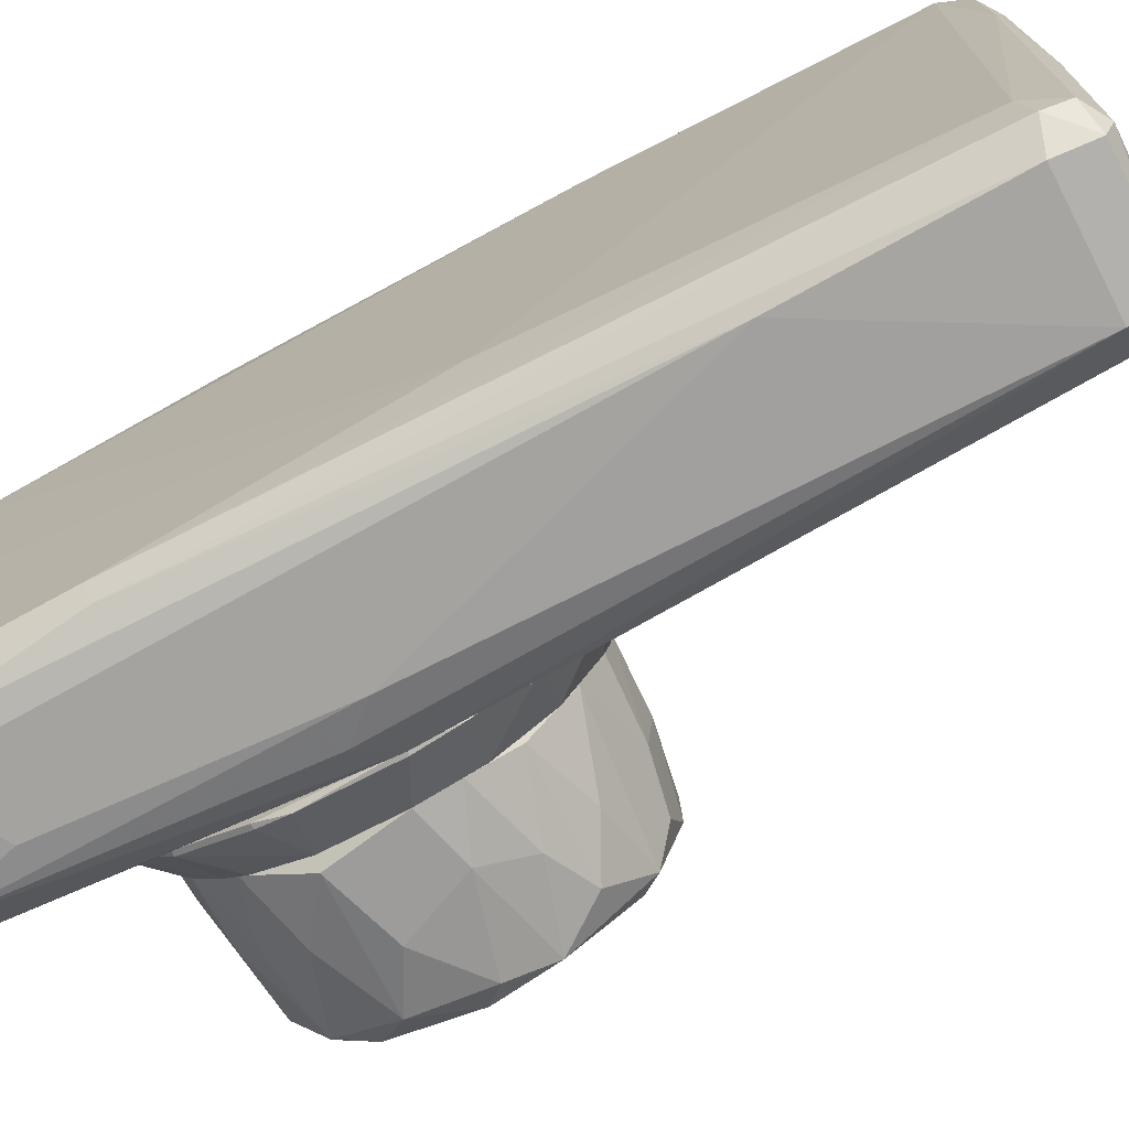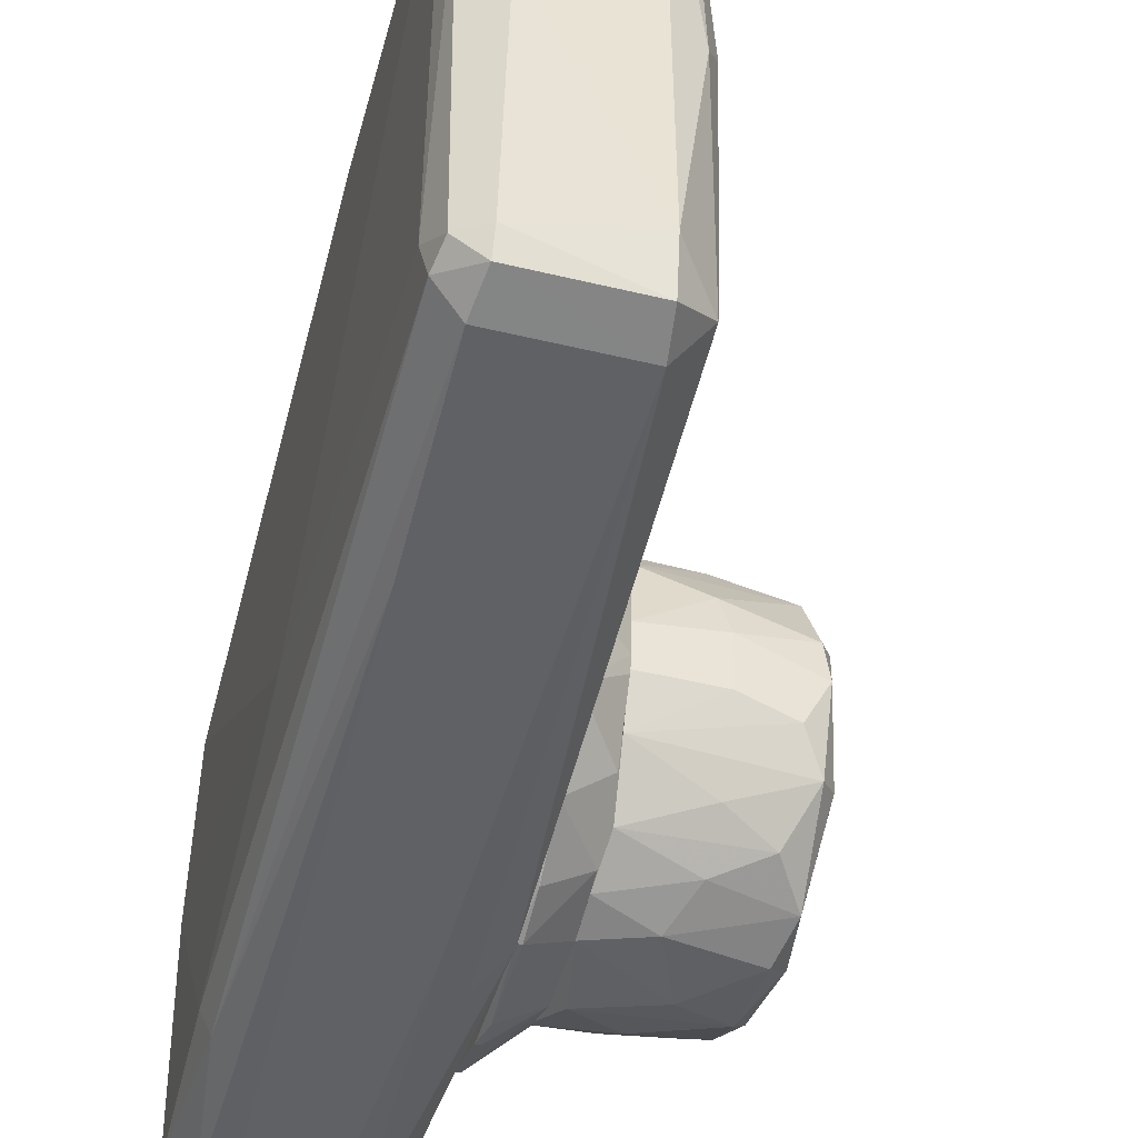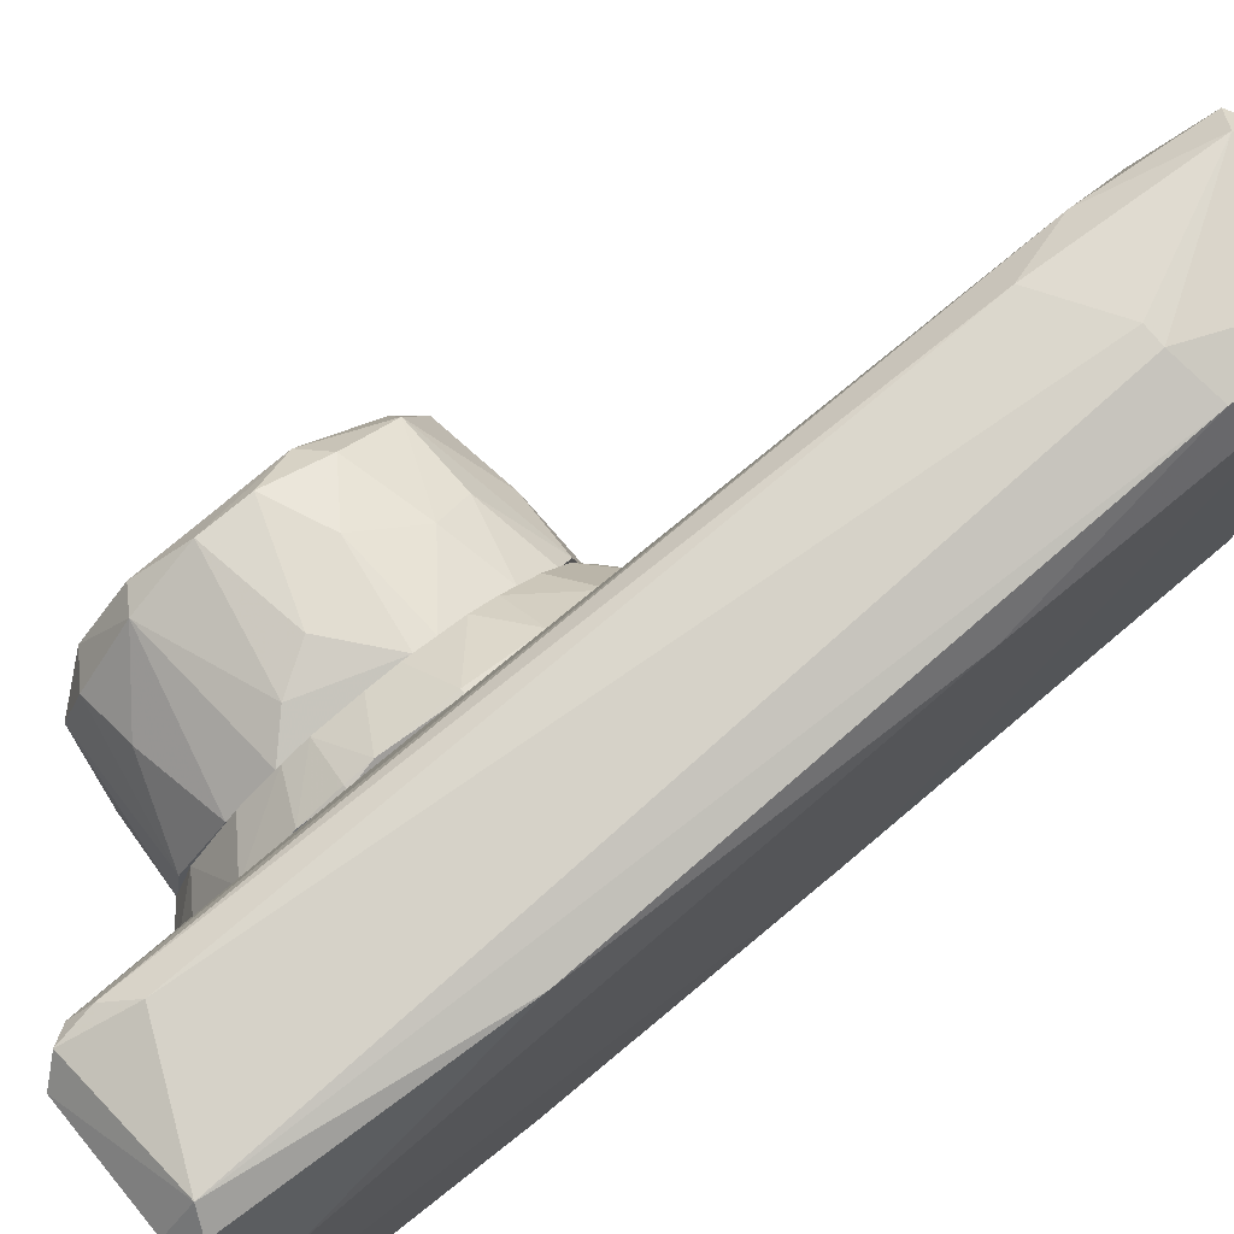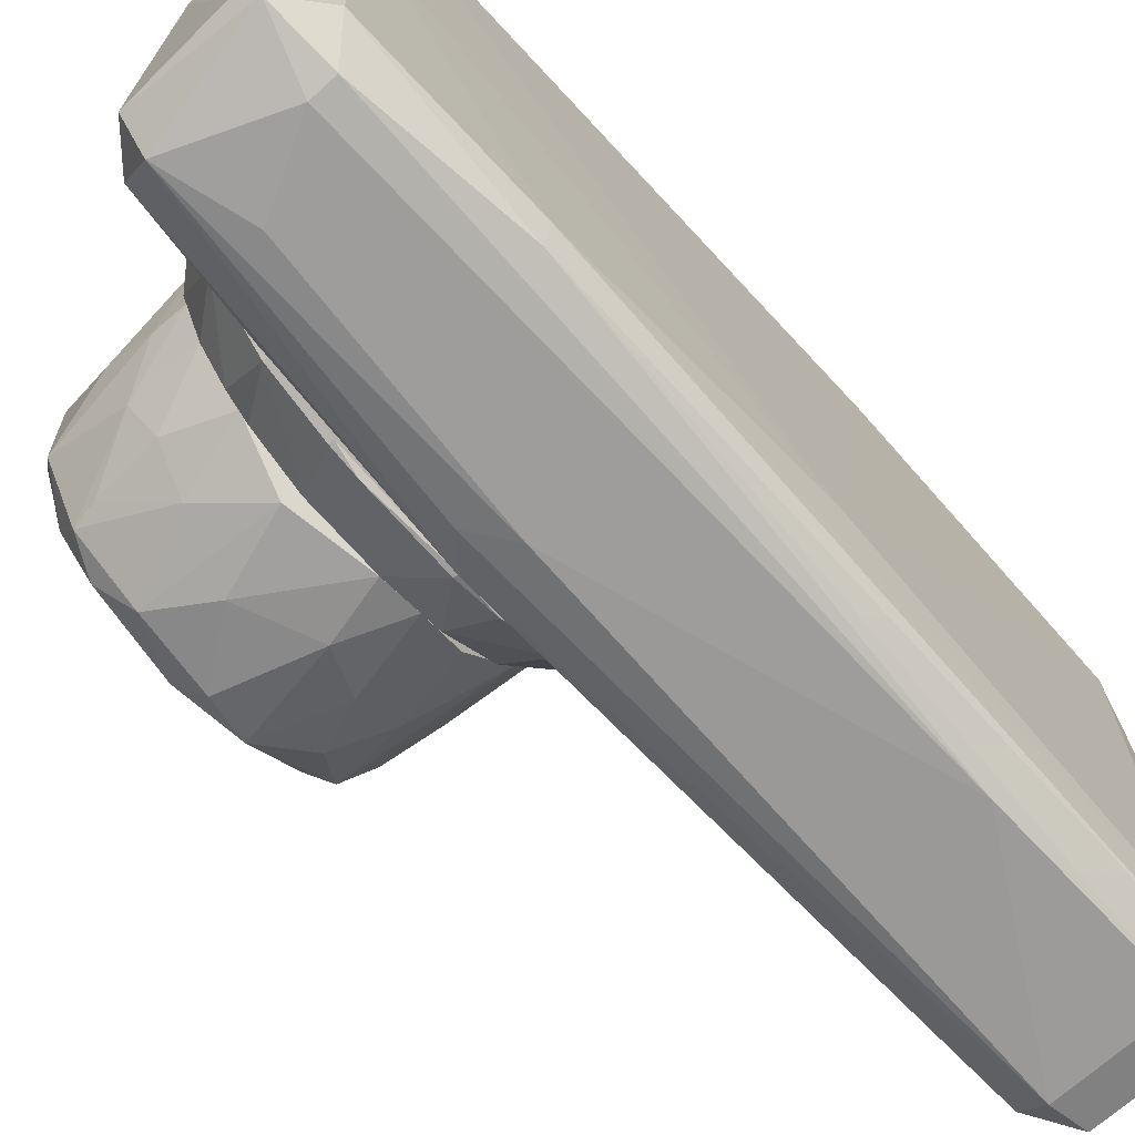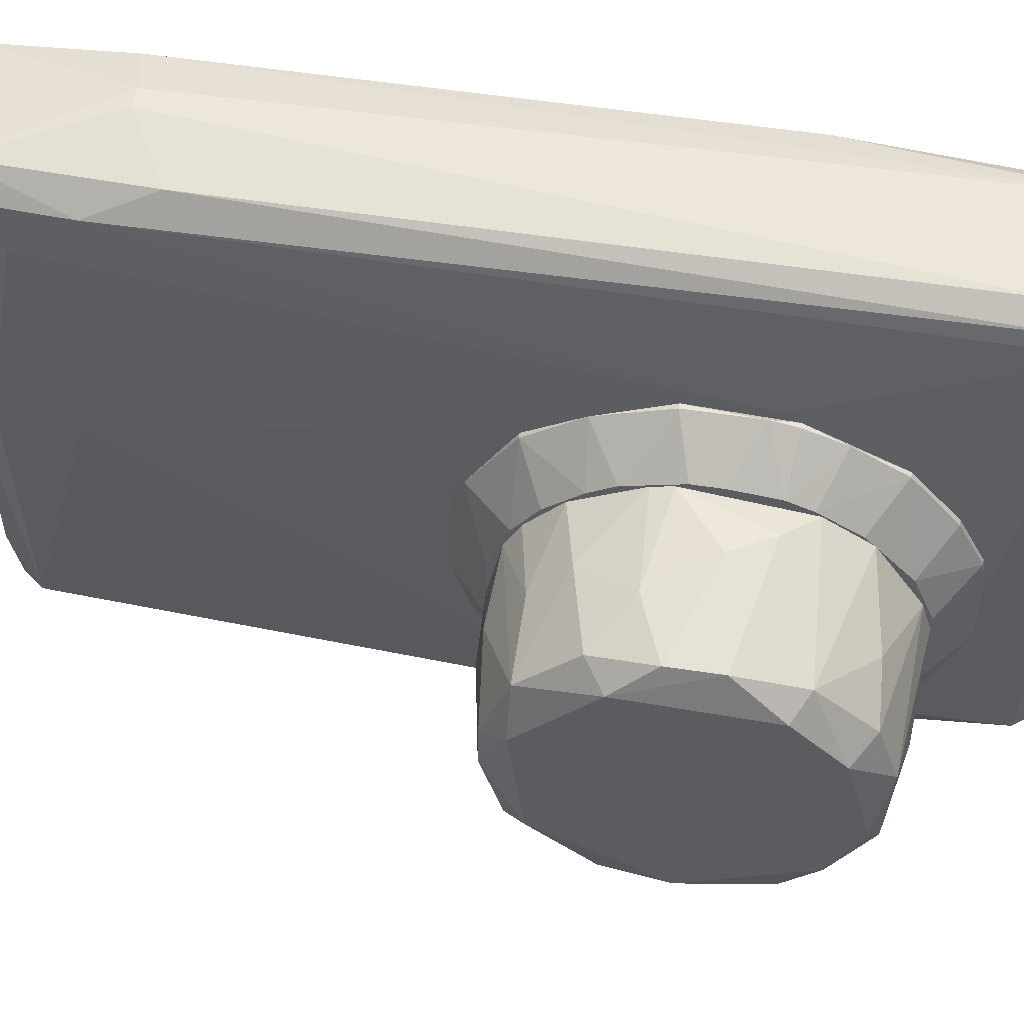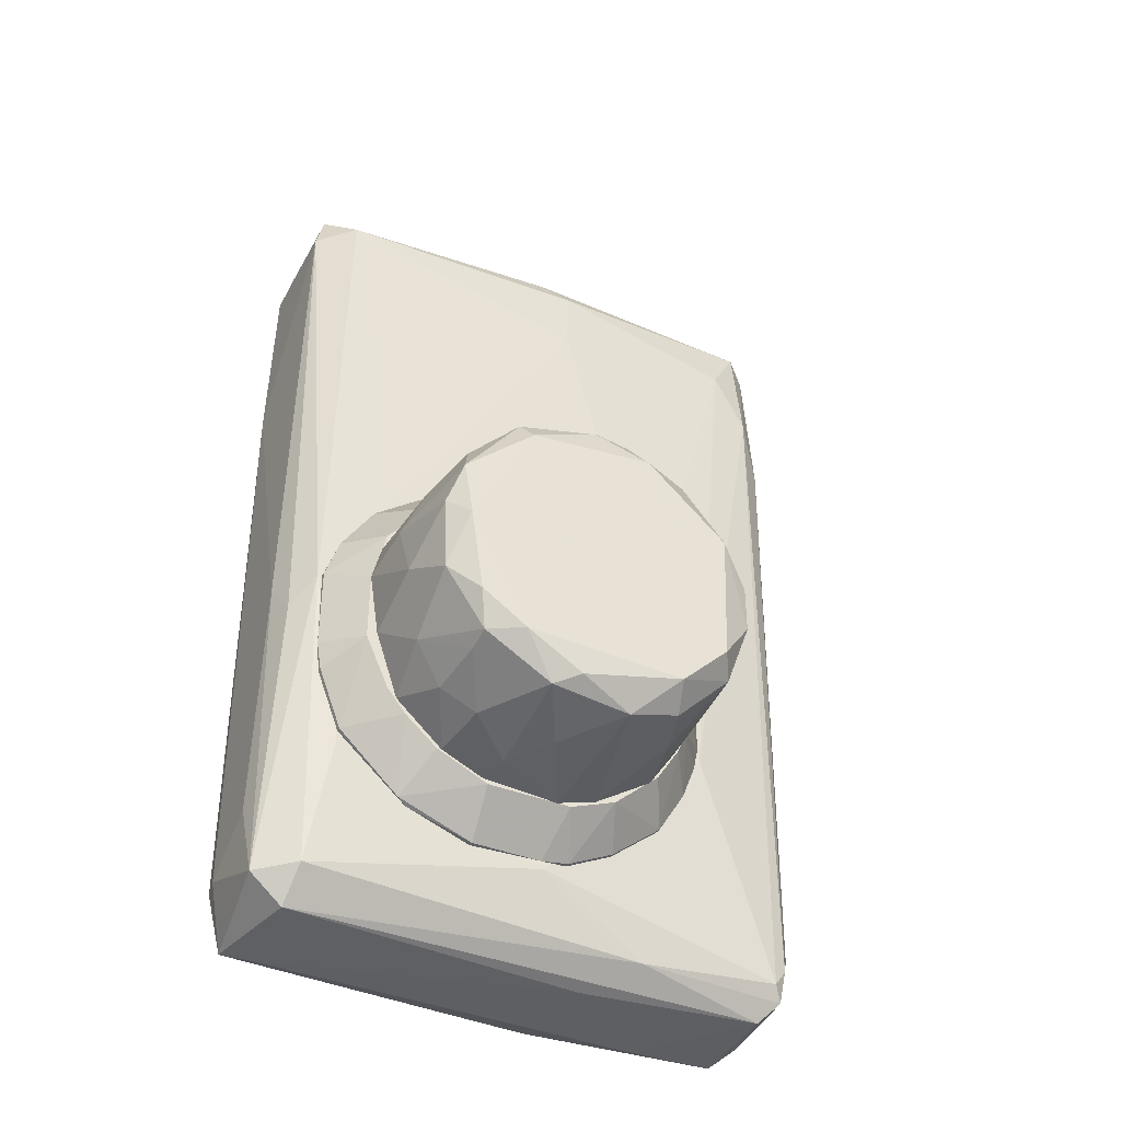
<metadata>
{"format":"obj","ext":"obj","renderer":"f3d","projection":"perspective","resolution":1024,"background":"white","views":[{"elev":-72.9,"azim":117.4,"up":"+Z"},{"elev":-47.8,"azim":164.9,"up":"+Z"},{"elev":76.8,"azim":50.3,"up":"+Z"},{"elev":-70.6,"azim":41.6,"up":"+Z"},{"elev":54.9,"azim":-80.8,"up":"+Z"},{"elev":-39.7,"azim":-116.6,"up":"+Y"}]}
</metadata>
<code>
o convex_0
v 0.000103 -0.03912 -0.03374
v 0.007065 0.04038 0.03707
v 0.004745 0.04038 0.03707
v 0.01113 0.05838 -0.032
v 0.01519 -0.0455 0.02139
v -0.008024 -0.02055 0.02139
v -0.005701 0.05488 -0.02851
v 0.01461 -0.04666 -0.02909
v 0.01519 0.05431 0.03068
v -0.004541 -0.04956 0.033
v -0.004541 0.05721 0.03241
v -0.006281 -0.04783 -0.02852
v 0.01229 -0.04957 0.03357
v 0.01519 0.05373 -0.02561
v -0.008024 -0.009516 -0.03025
v -0.007441 0.04619 0.003401
v 0.01113 -0.05131 -0.03141
v -0.001639 0.05837 -0.032
v 0.01113 0.05953 0.03126
v 0.01577 0.007876 -0.02213
v -0.008024 -0.04203 -7.8e-05
v -0.001057 -0.05248 0.008038
v 0.01113 0.02993 -0.03374
v -0.002799 -0.0426 0.03532
v -0.005701 0.04328 0.033
v 0.01403 -0.02113 0.03416
v -0.002219 0.05373 -0.03315
v -0.002799 -0.05189 -0.02909
v 0.009968 -0.04841 0.03532
v 0.009968 -0.05189 0.03126
v 0.01345 0.05779 0.03357
v -0.001639 0.05953 -0.0256
v 0.01461 0.05488 -0.03026
v 0.01171 -0.04377 -0.03315
v -0.002219 0.05547 0.03532
v -0.002799 -0.0484 -0.03315
v -0.005701 -0.04782 0.03183
v -0.001639 0.05953 0.03068
v 0.01055 0.06012 0.002237
v 0.01519 -0.04725 -0.000654
v -0.006281 0.05024 0.02835
v -0.006861 0.05489 0.003976
v 0.008805 -0.05248 -0.02852
v -0.003379 0.03573 0.03589
v 0.01403 0.05778 -0.02909
v -0.008024 0.002078 0.015
v -0.008024 -0.03215 -0.02619
v 0.01287 -0.05131 0.007456
v -0.002799 -0.05189 0.03068
v 0.01519 -0.02519 -0.02909
v 0.01519 0.01832 0.03184
v 0.01287 0.04154 0.03532
v 0.01403 -0.02462 -0.032
v -0.008024 0.004382 -0.02213
v -0.005701 -0.04956 0.01384
v -0.005121 0.05779 0.000504
v 0.01113 0.05953 -0.02909
v 0.01171 0.05373 -0.03315
v 0.01461 0.05779 0.01385
v 0.008805 -0.04377 -0.03374
v 0.009388 -0.05248 0.02023
v -0.005121 -0.0455 0.03357
v -0.001639 -0.008943 -0.03374
v -0.005121 -0.013 -0.03258
f 27 63 64
f 14 9 20
f 6 15 21
f 13 5 26
f 15 7 27
f 18 4 27
f 7 18 27
f 2 3 29
f 3 24 29
f 24 10 29
f 13 26 29
f 13 29 30
f 18 7 32
f 8 17 34
f 3 2 35
f 11 25 35
f 2 31 35
f 12 15 36
f 28 12 36
f 17 28 36
f 6 21 37
f 25 6 37
f 31 19 38
f 11 35 38
f 35 31 38
f 38 19 39
f 32 38 39
f 20 5 40
f 6 25 41
f 25 11 41
f 7 16 42
f 41 11 42
f 16 41 42
f 28 17 43
f 22 28 43
f 24 3 44
f 3 35 44
f 35 25 44
f 14 33 45
f 33 4 45
f 15 6 46
f 41 16 46
f 6 41 46
f 15 12 47
f 12 21 47
f 21 15 47
f 5 13 48
f 17 8 48
f 13 30 48
f 40 5 48
f 8 40 48
f 43 17 48
f 28 22 49
f 29 10 49
f 30 29 49
f 14 20 50
f 33 14 50
f 40 8 50
f 20 40 50
f 5 20 51
f 20 9 51
f 26 5 51
f 2 29 52
f 29 26 52
f 31 2 52
f 9 31 52
f 51 9 52
f 26 51 52
f 8 34 53
f 34 23 53
f 33 50 53
f 50 8 53
f 7 15 54
f 16 7 54
f 15 46 54
f 46 16 54
f 21 12 55
f 12 28 55
f 10 37 55
f 37 21 55
f 49 10 55
f 28 49 55
f 32 7 56
f 11 38 56
f 38 32 56
f 7 42 56
f 42 11 56
f 4 18 57
f 18 32 57
f 32 39 57
f 45 4 57
f 27 4 58
f 23 27 58
f 4 33 58
f 53 23 58
f 33 53 58
f 9 14 59
f 31 9 59
f 19 31 59
f 39 19 59
f 14 45 59
f 57 39 59
f 45 57 59
f 1 23 60
f 34 17 60
f 23 34 60
f 36 1 60
f 17 36 60
f 22 43 61
f 48 30 61
f 43 48 61
f 49 22 61
f 30 49 61
f 10 24 62
f 37 10 62
f 25 37 62
f 24 44 62
f 44 25 62
f 23 1 63
f 27 23 63
f 1 36 63
f 63 36 64
f 15 27 64
f 36 15 64
o convex_1
v -0.01557 -0.02172 -0.02504
v -0.01383 -0.01186 0.01617
v -0.01383 -0.009531 0.01559
v -0.03356 -0.008374 0.01094
v -0.03066 -0.03506 -0.000665
v -0.03182 0.000912 -0.01517
v -0.01383 0.005561 -0.0053
v -0.01383 -0.03681 -0.001246
v -0.03298 -0.02578 -0.01981
v -0.03066 -0.02636 0.0121
v -0.01383 -0.007789 -0.02446
v -0.03124 0.000331 0.006882
v -0.01383 -0.0339 -0.01575
v -0.03124 -0.01359 -0.02387
v -0.01383 -0.03042 0.01094
v -0.03356 -0.03042 0.004558
v -0.03124 -0.03448 -0.01052
v -0.03356 -0.001406 -0.014
v -0.01383 0.002077 0.006882
v -0.03182 0.003234 -0.000665
v -0.01383 0.002658 -0.01575
v -0.03182 -0.01302 0.01442
v -0.01731 -0.02172 0.01559
v -0.02834 -0.03042 -0.01865
v -0.02892 -0.003148 -0.02039
v -0.02137 -0.003729 0.01269
v -0.03008 -0.03274 0.00572
v -0.03356 -0.02984 -0.01459
v -0.03066 -0.02229 -0.02329
v -0.01383 -0.02868 -0.02155
v -0.02312 0.0044 -0.009946
v -0.03356 -0.01591 -0.02155
v -0.03182 -0.01881 0.01442
v -0.01789 -0.03623 -0.009946
v -0.02195 0.0044 0.001073
v -0.03066 -0.006051 0.01268
v -0.01441 -0.03565 0.003397
v -0.0324 -0.008374 -0.02213
v -0.03356 0.000331 0.001077
v -0.01383 -0.01243 -0.02562
v -0.01441 -0.002568 -0.02155
v -0.03356 -0.02461 0.01036
v -0.02427 -0.01881 -0.02504
v -0.01383 -0.02519 0.01442
v -0.0324 0.003234 -0.0053
v -0.02079 -0.01069 -0.02504
v -0.02021 -0.01707 0.01617
v -0.02195 -0.02635 -0.02271
v -0.02369 -0.03623 -0.006461
v -0.02312 0.00498 -0.003569
v -0.03298 -0.03332 -0.007623
v -0.02195 -0.0339 -0.01517
v -0.01383 -0.001987 0.01152
v -0.03124 -0.02984 -0.01865
v -0.02369 -0.03216 0.008039
v -0.02312 -0.000249 -0.01865
v -0.02485 -0.01011 0.015
v -0.01441 0.003815 0.003977
v -0.02312 -0.005467 -0.02271
v -0.02253 0.000335 0.00862
v -0.02079 -0.031 -0.01923
v -0.01383 0.004976 -0.01052
v -0.01383 -0.03623 -0.01052
v -0.0295 0.003234 -0.0111
f 109 114 128
f 67 66 71
f 71 66 72
f 71 72 75
f 75 72 77
f 72 66 79
f 80 68 82
f 67 71 83
f 71 75 85
f 80 69 91
f 74 80 91
f 80 82 92
f 75 77 94
f 73 92 96
f 92 82 96
f 78 93 96
f 93 73 96
f 86 68 97
f 74 87 97
f 84 76 99
f 76 68 100
f 68 86 100
f 90 76 100
f 69 72 101
f 72 79 101
f 91 69 101
f 82 70 102
f 70 89 102
f 78 96 102
f 96 82 102
f 68 76 103
f 82 68 103
f 76 84 103
f 94 65 104
f 75 94 104
f 85 75 105
f 68 80 106
f 80 74 106
f 97 68 106
f 74 97 106
f 65 93 107
f 93 78 107
f 104 65 107
f 79 66 108
f 74 79 108
f 66 87 108
f 87 74 108
f 70 82 109
f 82 103 109
f 103 84 109
f 78 102 110
f 75 104 110
f 107 78 110
f 104 107 110
f 87 66 111
f 86 97 111
f 97 87 111
f 93 65 112
f 65 94 112
f 72 69 113
f 69 81 113
f 98 72 113
f 81 98 113
f 71 95 114
f 99 71 114
f 84 99 114
f 109 84 114
f 69 80 115
f 81 69 115
f 80 92 115
f 92 81 115
f 98 81 116
f 67 83 117
f 90 67 117
f 81 92 118
f 92 73 118
f 73 93 118
f 93 112 118
f 112 88 118
f 88 116 118
f 116 81 118
f 79 74 119
f 74 91 119
f 101 79 119
f 91 101 119
f 70 85 120
f 89 70 120
f 85 105 120
f 105 89 120
f 66 67 121
f 67 90 121
f 100 86 121
f 90 100 121
f 111 66 121
f 86 111 121
f 83 71 122
f 71 99 122
f 99 76 122
f 102 89 123
f 105 75 123
f 89 105 123
f 75 110 123
f 110 102 123
f 76 90 124
f 117 83 124
f 90 117 124
f 83 122 124
f 122 76 124
f 94 77 125
f 88 112 125
f 112 94 125
f 77 116 125
f 116 88 125
f 71 85 126
f 95 71 126
f 85 95 126
f 77 72 127
f 72 98 127
f 116 77 127
f 98 116 127
f 85 70 128
f 95 85 128
f 70 109 128
f 114 95 128
o convex_2
v -0.008024 -0.02346 -0.0291
v -0.008024 -0.01128 0.02081
v -0.008604 -0.01128 0.02081
v -0.008024 0.0102 -0.008777
v -0.01383 -0.00547 -0.02387
v -0.01383 -0.0368 0.000495
v -0.01383 0.000334 0.009782
v -0.008024 -0.04087 0.002818
v -0.01383 -0.03042 -0.02039
v -0.01383 -0.02461 0.01501
v -0.008024 -0.03854 -0.01749
v -0.008024 -0.001405 -0.02619
v -0.01383 0.004976 -0.01111
v -0.008604 0.00846 0.005141
v -0.008604 -0.03274 0.01501
v -0.008024 0.003237 0.01327
v -0.01383 -0.006633 0.01501
v -0.01383 -0.02114 -0.02561
v -0.008604 -0.00953 -0.02968
v -0.01383 -0.0368 -0.009939
v -0.008604 0.007878 -0.01632
v -0.01383 0.005557 -0.000662
v -0.008604 -0.031 -0.02619
v -0.008024 -0.0223 0.02023
v -0.008604 -0.04145 -0.009361
v -0.01383 -0.03448 0.006298
v -0.01383 -0.01649 0.01675
v -0.01383 0.000911 -0.01865
v -0.008604 -0.003149 0.01791
v -0.008604 0.002074 -0.02387
v -0.008604 -0.03797 -0.01865
v -0.008024 -0.03797 0.008626
v -0.008604 0.0102 -0.002406
v -0.01383 -0.01244 -0.02561
v -0.008604 -0.0223 0.02023
v -0.008604 -0.04087 0.002818
v -0.01383 -0.02926 0.0121
v -0.008604 0.0102 -0.008777
v -0.008604 -0.01997 -0.02968
v -0.01383 -0.0339 -0.01632
v -0.008604 0.003237 0.01327
v -0.01383 0.003237 0.005719
v -0.008604 -0.004307 -0.02794
v -0.008024 0.009623 0.00224
v -0.008024 -0.00953 -0.02968
v -0.008604 -0.03797 0.008626
v -0.008604 -0.02694 0.01849
v -0.008024 0.007878 -0.01632
v -0.01383 -0.02752 -0.02271
v -0.01383 -0.01302 0.01675
v -0.008604 -0.01939 0.02081
v -0.01383 -0.02171 0.01616
v -0.008604 -0.04145 -0.000662
v -0.01383 0.005557 -0.009361
v -0.01383 -0.003731 0.01326
v -0.008024 -0.031 -0.02619
v -0.008604 -0.02346 -0.0291
v -0.008024 -0.03274 0.01501
v -0.008024 -0.04145 -0.009361
f 136 181 187
f 130 129 132
f 133 134 135
f 129 130 136
f 134 133 137
f 135 134 138
f 129 136 139
f 132 129 140
f 133 135 141
f 130 132 144
f 135 138 145
f 137 133 146
f 134 137 148
f 141 135 150
f 136 130 152
f 134 148 153
f 138 134 154
f 145 138 155
f 133 141 156
f 141 149 156
f 131 130 157
f 130 144 157
f 145 131 157
f 133 156 158
f 156 149 158
f 137 151 159
f 139 153 159
f 153 148 159
f 136 152 160
f 146 133 162
f 133 147 162
f 147 146 162
f 154 134 164
f 136 160 164
f 143 138 165
f 138 154 165
f 154 143 165
f 132 149 166
f 161 132 166
f 150 161 166
f 146 147 167
f 148 137 168
f 137 159 168
f 159 148 168
f 144 142 169
f 157 144 169
f 150 135 170
f 142 150 170
f 135 169 170
f 169 142 170
f 147 133 171
f 133 158 171
f 158 140 171
f 144 132 172
f 142 144 172
f 150 142 172
f 132 161 172
f 161 150 172
f 140 129 173
f 129 167 173
f 167 147 173
f 171 140 173
f 147 171 173
f 143 154 174
f 160 143 174
f 154 164 174
f 164 160 174
f 138 143 175
f 152 163 175
f 132 140 176
f 149 132 176
f 140 158 176
f 158 149 176
f 137 146 177
f 151 137 177
f 146 151 177
f 131 145 178
f 155 131 178
f 145 155 178
f 130 131 179
f 152 130 179
f 131 155 179
f 163 152 179
f 163 179 180
f 155 138 180
f 138 175 180
f 175 163 180
f 179 155 180
f 134 153 181
f 164 134 181
f 136 164 181
f 149 141 182
f 141 150 182
f 166 149 182
f 150 166 182
f 135 145 183
f 145 157 183
f 169 135 183
f 157 169 183
f 129 139 184
f 151 129 184
f 139 159 184
f 159 151 184
f 129 151 185
f 151 146 185
f 167 129 185
f 146 167 185
f 160 152 186
f 143 160 186
f 175 143 186
f 152 175 186
f 139 136 187
f 153 139 187
f 181 153 187

</code>
